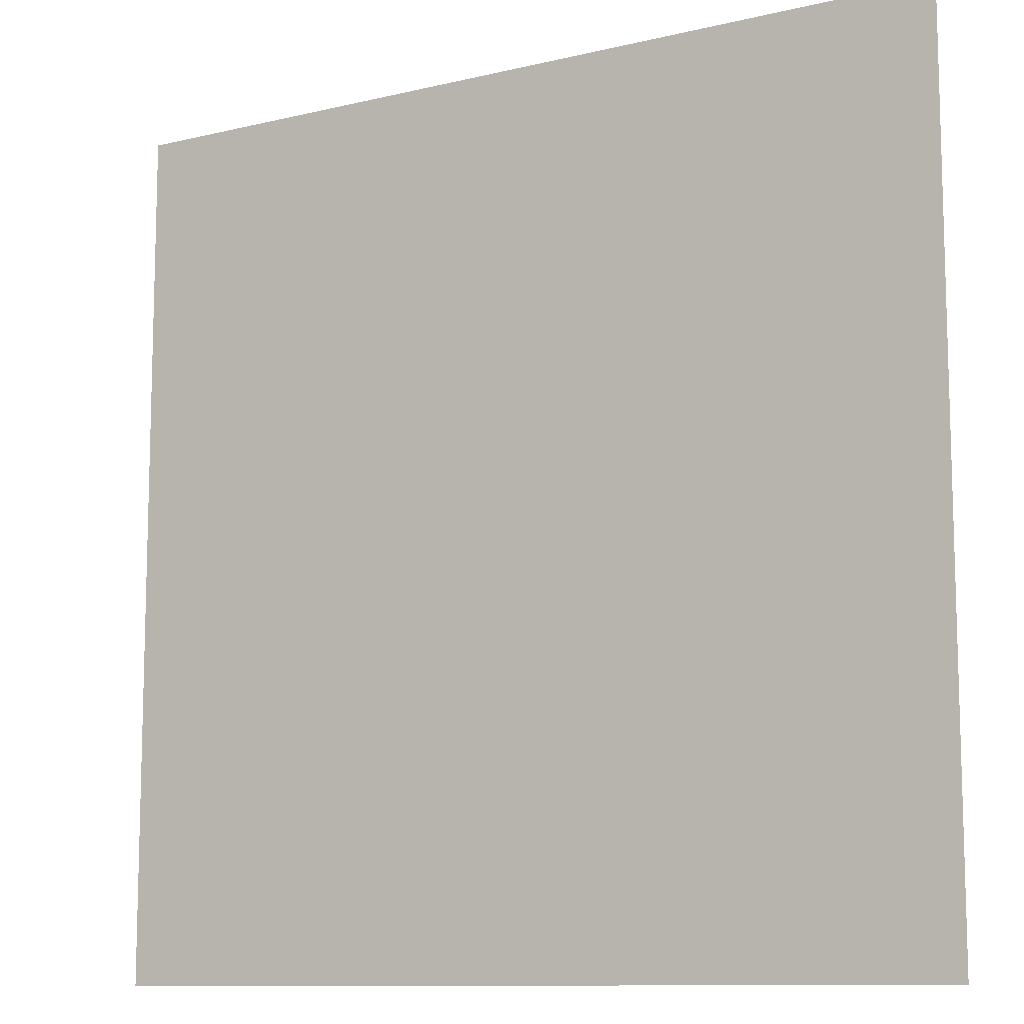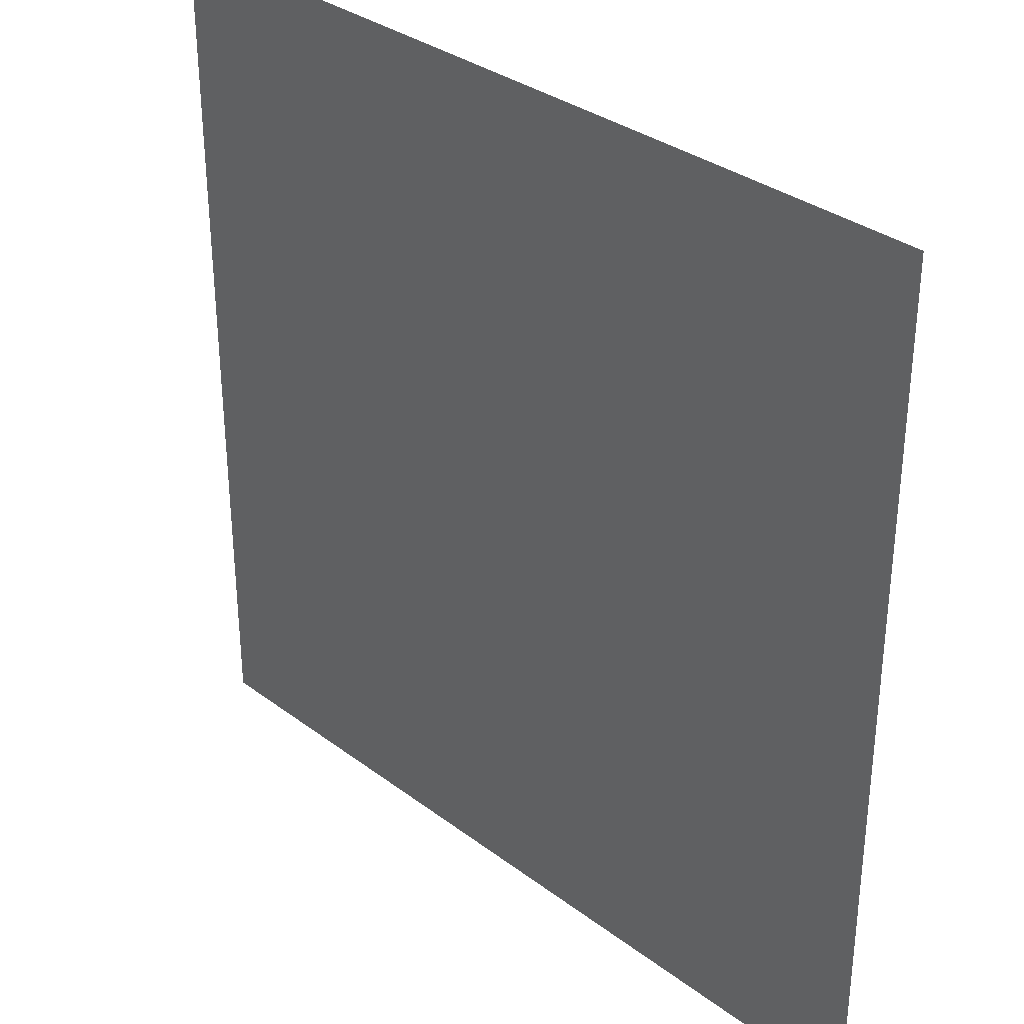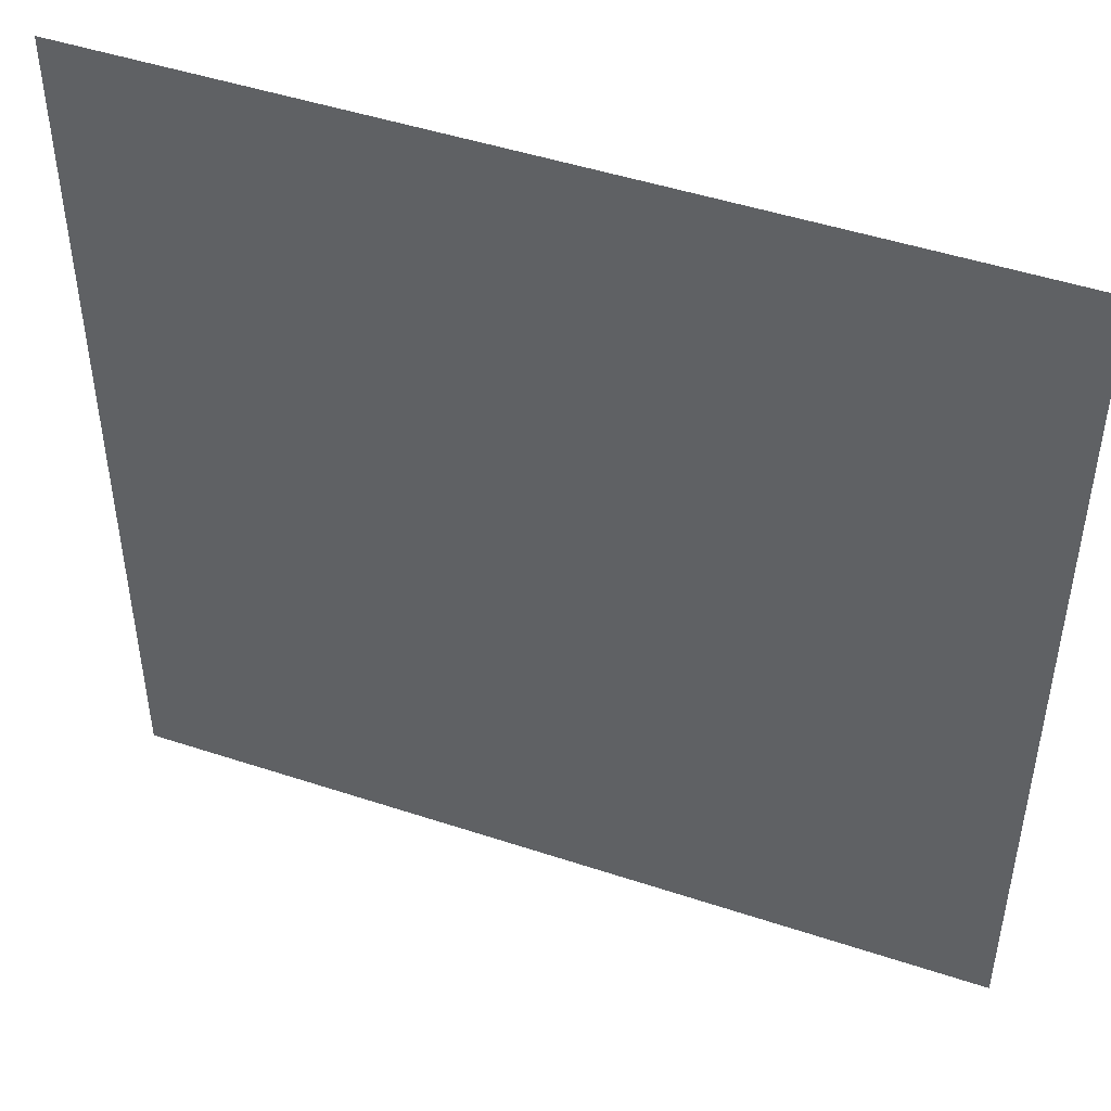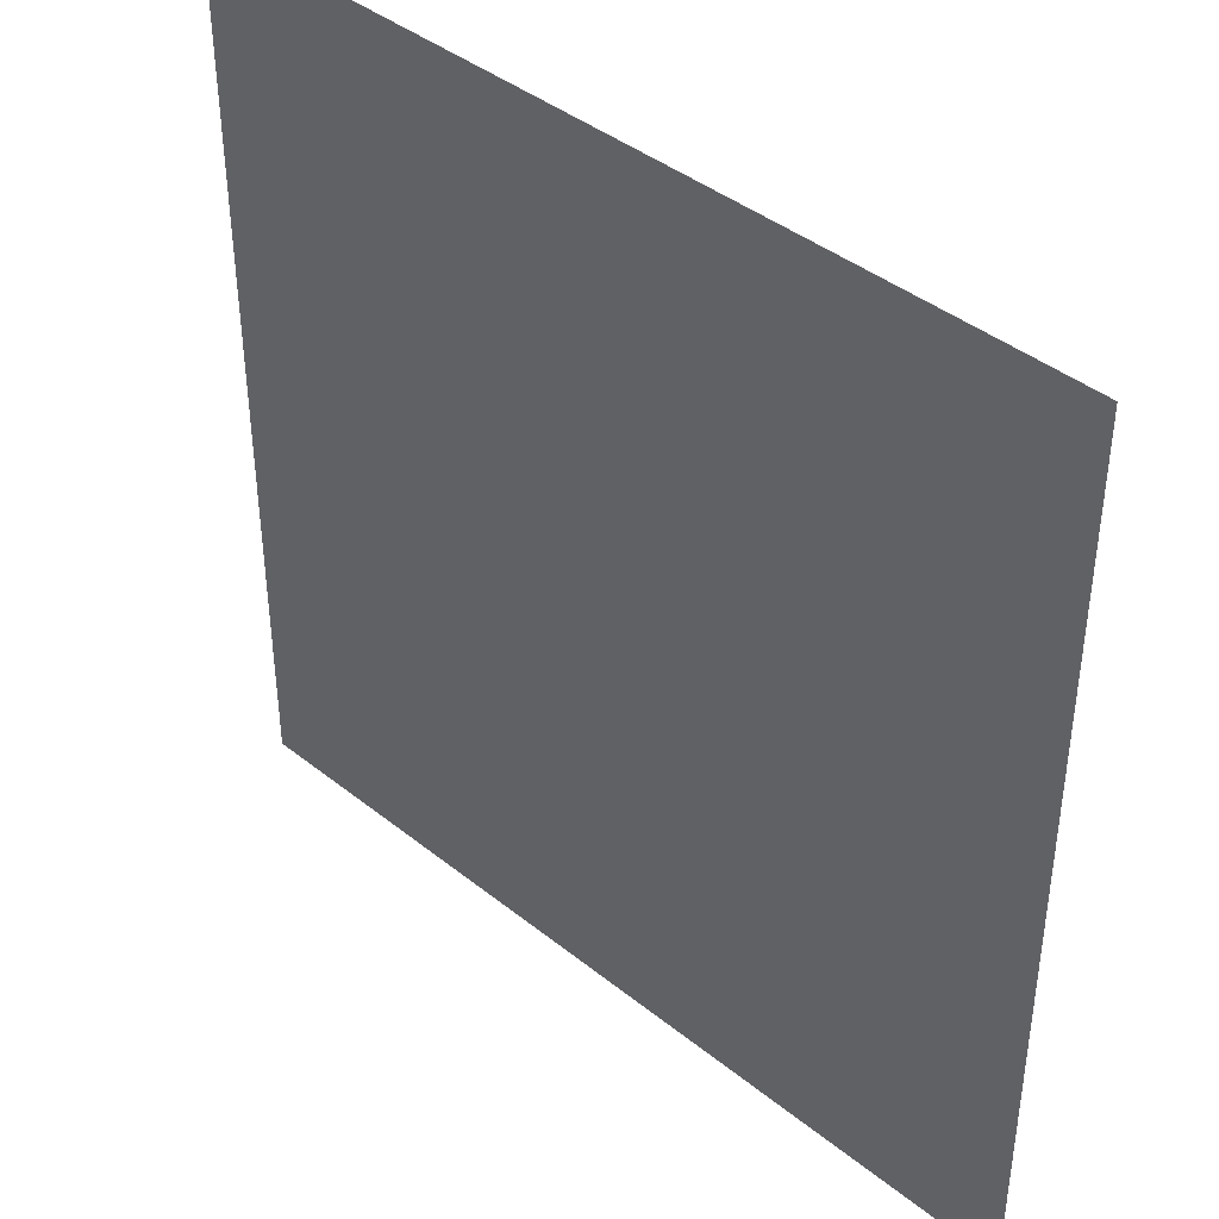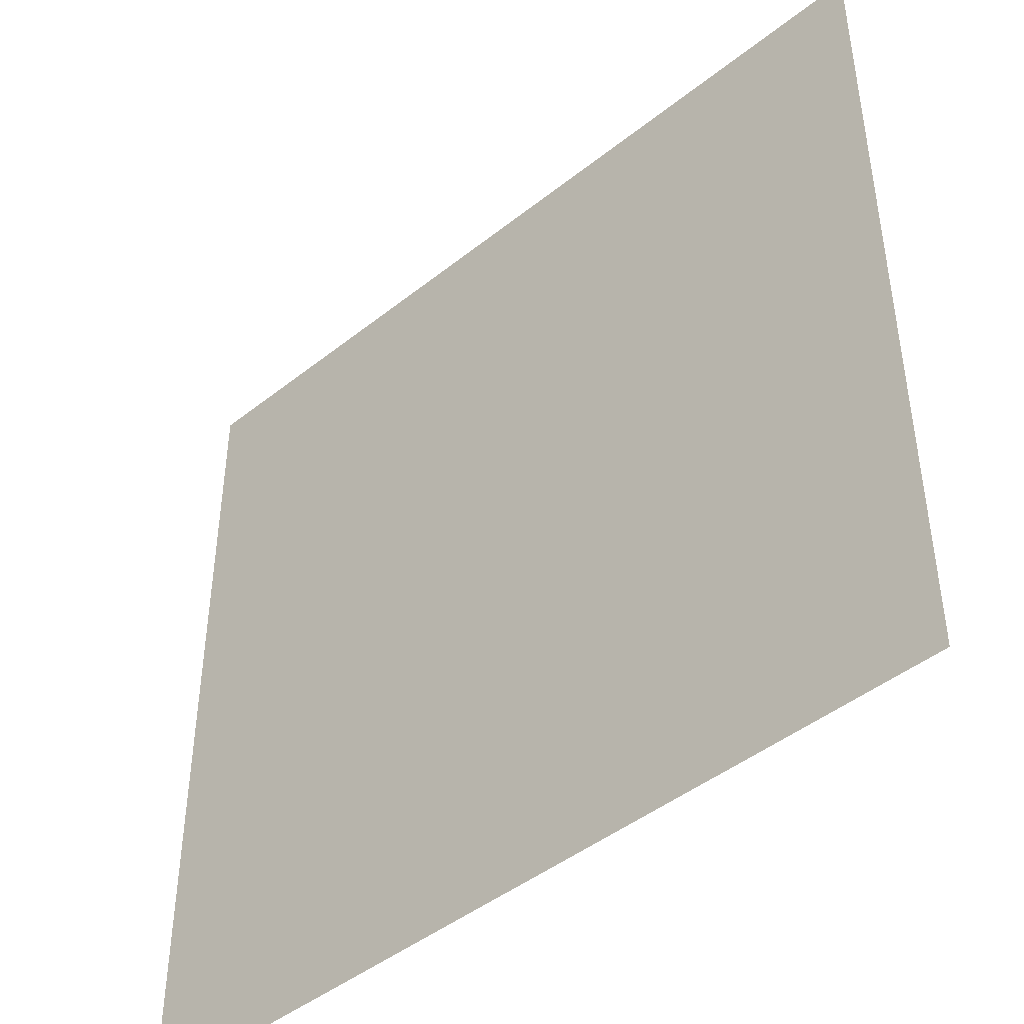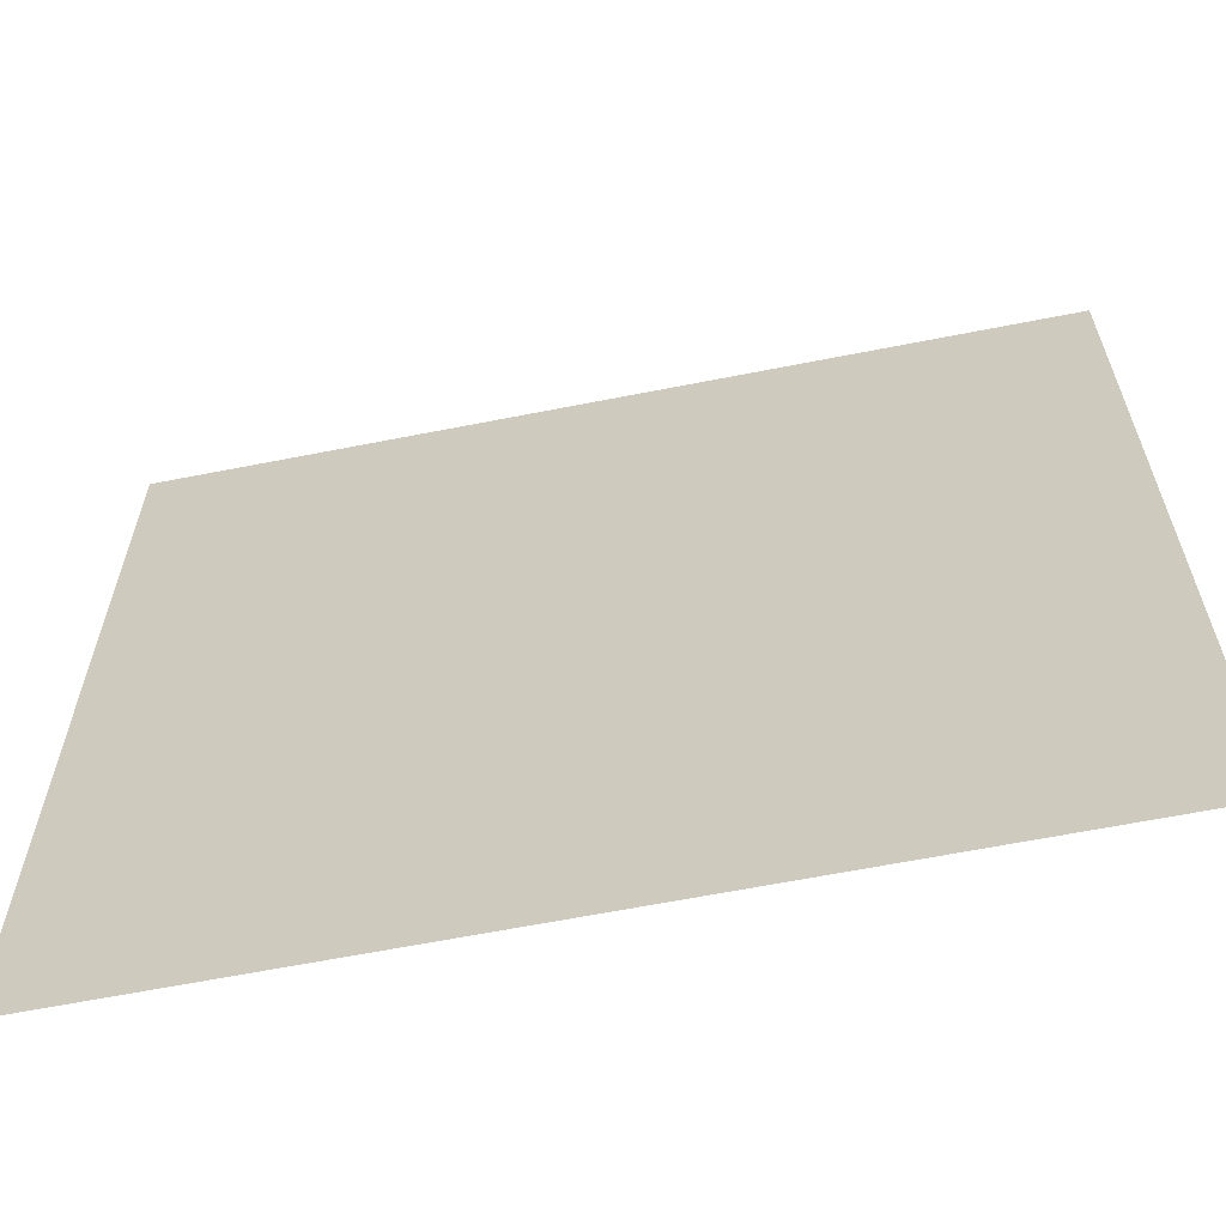
<metadata>
{"format":"obj","ext":"obj","renderer":"f3d","projection":"perspective","resolution":1024,"background":"white","views":[{"elev":-10.7,"azim":-148.9,"up":"+Z"},{"elev":33.3,"azim":45.7,"up":"+Z"},{"elev":47.4,"azim":-159.5,"up":"+Z"},{"elev":41.2,"azim":-135.9,"up":"+Z"},{"elev":-45.1,"azim":42.6,"up":"+Z"},{"elev":-63.4,"azim":-168.7,"up":"+Z"}]}
</metadata>
<code>
g CloverTentSign
v 0.6645 0.1103 0.886
v 0.6645 0.1103 2.215
v -0.6645 0.1103 2.215
v -0.6645 0.1103 0.886
g CloverTentSign_0
f 3 2 1
f 4 3 1

</code>
